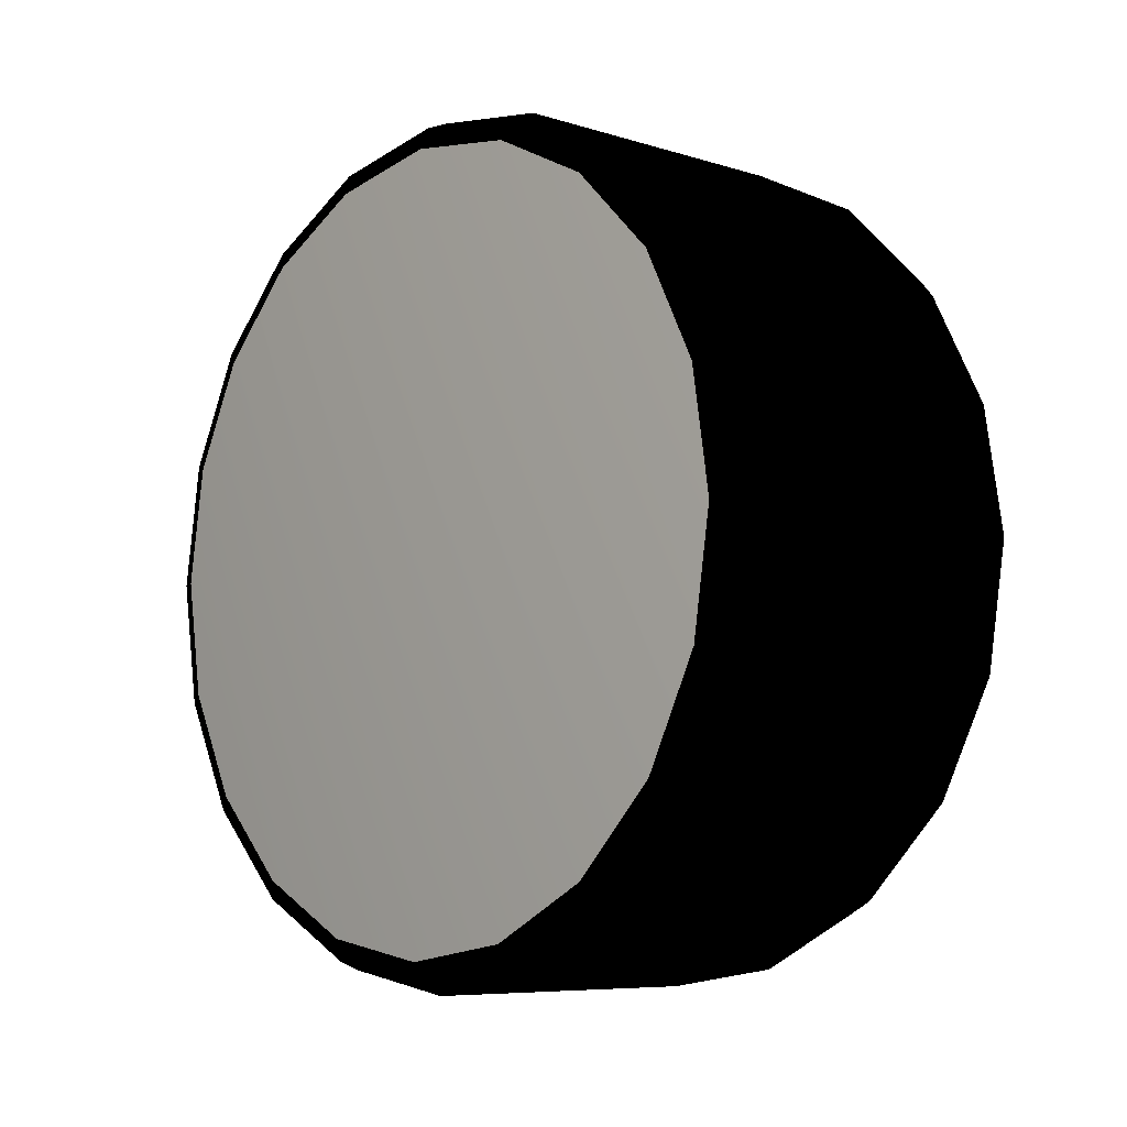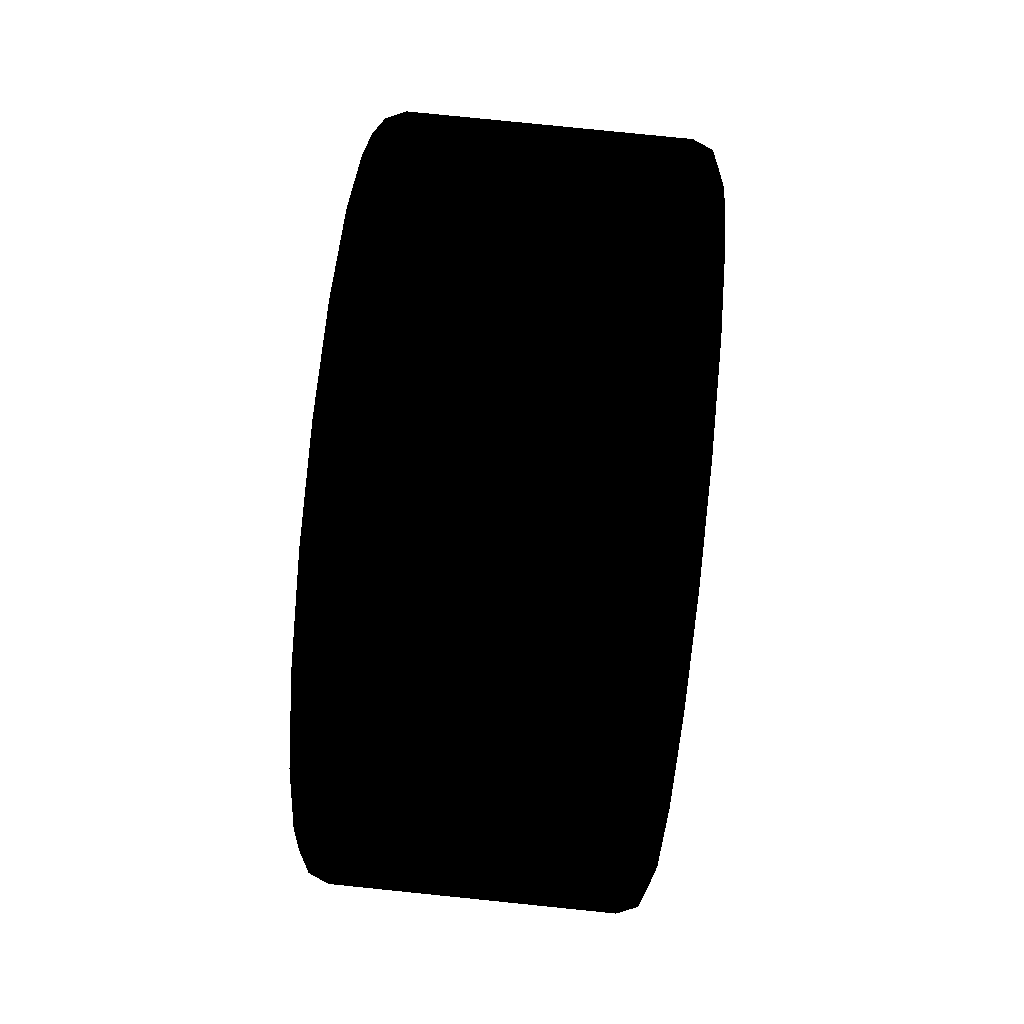
<metadata>
{"format":"obj","ext":"obj","renderer":"f3d","projection":"perspective","resolution":1024,"background":"white","views":[{"elev":-7.4,"azim":-41.8,"up":"+Z"},{"elev":80.0,"azim":5.8,"up":"+Z"}]}
</metadata>
<code>
v  0.0296 0.2305 -0.1675
v  0.0296 0.271 -0.088
v  0.0296 -0 -0
v  0.0296 0.1675 -0.2305
v  0.0296 0.088 -0.271
v  0.0296 -0 -0.2849
v  0.0296 -0.088 -0.271
v  0.0296 -0.1675 -0.2305
v  0.0296 -0.2305 -0.1675
v  0.0296 -0.271 -0.088
v  0.0296 -0.2849 -0
v  0.0296 -0.271 0.088
v  0.0296 -0.2305 0.1675
v  0.0296 -0.1675 0.2305
v  0.0296 -0.088 0.271
v  0.0296 -0 0.2849
v  0.0296 0.088 0.271
v  0.0296 0.1675 0.2305
v  0.0296 0.2305 0.1675
v  0.0296 0.271 0.088
v  0.0296 0.2849 -0
v  0.1678 0.3115 -0.1012
v  0.1678 0.2929 -0.0952
v  0.1678 0.2491 -0.181
v  0.1678 0.265 -0.1925
v  0.1678 0.181 -0.2491
v  0.1678 0.1925 -0.265
v  0.1678 0.0952 -0.2929
v  0.1678 0.1012 -0.3115
v  0.1678 -0 -0.3079
v  0.1678 -0 -0.3275
v  0.1678 -0.0952 -0.2929
v  0.1678 -0.1012 -0.3115
v  0.1678 -0.181 -0.2491
v  0.1678 -0.1925 -0.265
v  0.1678 -0.2491 -0.181
v  0.1678 -0.265 -0.1925
v  0.1678 -0.2929 -0.0952
v  0.1678 -0.3115 -0.1012
v  0.1678 -0.3079 -0
v  0.1678 -0.3275 -0
v  0.1678 -0.2929 0.0952
v  0.1678 -0.3115 0.1012
v  0.1678 -0.2491 0.181
v  0.1678 -0.265 0.1925
v  0.1678 -0.181 0.2491
v  0.1678 -0.1925 0.265
v  0.1678 -0.0952 0.2929
v  0.1678 -0.1012 0.3115
v  0.1678 -0 0.3079
v  0.1678 -0 0.3275
v  0.1678 0.0952 0.2929
v  0.1678 0.1012 0.3115
v  0.1678 0.181 0.2491
v  0.1678 0.1925 0.265
v  0.1678 0.2491 0.181
v  0.1678 0.265 0.1925
v  0.1678 0.2929 0.0952
v  0.1678 0.3115 0.1012
v  0.1678 0.3079 -0
v  0.1678 0.3275 -0
v  0.1505 0.271 -0.088
v  0.1505 0.2305 -0.1675
v  0.1505 0.1675 -0.2305
v  0.1505 0.088 -0.271
v  0.1505 -0 -0.2849
v  0.1505 -0.088 -0.271
v  0.1505 -0.1675 -0.2305
v  0.1505 -0.2305 -0.1675
v  0.1505 -0.271 -0.088
v  0.1505 -0.2849 -0
v  0.1505 -0.271 0.088
v  0.1505 -0.2305 0.1675
v  0.1505 -0.1675 0.2305
v  0.1505 -0.088 0.271
v  0.1505 -0 0.2849
v  0.1505 0.088 0.271
v  0.1505 0.1675 0.2305
v  0.1505 0.2305 0.1675
v  0.1505 0.271 0.088
v  0.1505 0.2849 -0
v  0.1665 0.3692 -0.1199
v  0.1665 0.314 -0.2282
v  0.1454 0.3212 -0.2333
v  0.1454 0.3776 -0.1227
v  0.1752 0.3489 -0.1134
v  0.1752 0.2968 -0.2156
v  0.1665 0.3882 -0
v  0.1752 0.3668 -0
v  0.1454 0.397 -0
v  0.1665 0.2282 -0.314
v  0.1454 0.2333 -0.3212
v  0.1752 0.2156 -0.2968
v  0.1665 0.1199 -0.3692
v  0.1454 0.1227 -0.3776
v  0.1752 0.1134 -0.3489
v  0.1665 -0 -0.3882
v  0.1454 -0 -0.397
v  0.1752 -0 -0.3668
v  0.1665 -0.1199 -0.3692
v  0.1454 -0.1227 -0.3776
v  0.1752 -0.1134 -0.3489
v  0.1665 -0.2282 -0.314
v  0.1454 -0.2333 -0.3212
v  0.1752 -0.2156 -0.2968
v  0.1665 -0.314 -0.2282
v  0.1454 -0.3212 -0.2333
v  0.1752 -0.2968 -0.2156
v  0.1665 -0.3692 -0.1199
v  0.1454 -0.3776 -0.1227
v  0.1752 -0.3489 -0.1134
v  0.1665 -0.3882 -0
v  0.1454 -0.397 -0
v  0.1752 -0.3668 -0
v  0.1665 -0.3692 0.1199
v  0.1454 -0.3776 0.1227
v  0.1752 -0.3489 0.1134
v  0.1665 -0.314 0.2282
v  0.1454 -0.3212 0.2333
v  0.1752 -0.2968 0.2156
v  0.1665 -0.2282 0.314
v  0.1454 -0.2333 0.3212
v  0.1752 -0.2156 0.2968
v  0.1665 -0.1199 0.3692
v  0.1454 -0.1227 0.3776
v  0.1752 -0.1134 0.3489
v  0.1665 -0 0.3882
v  0.1454 -0 0.397
v  0.1752 -0 0.3668
v  0.1665 0.1199 0.3692
v  0.1454 0.1227 0.3776
v  0.1752 0.1134 0.3489
v  0.1665 0.2282 0.314
v  0.1454 0.2333 0.3212
v  0.1752 0.2156 0.2968
v  0.1665 0.314 0.2282
v  0.1454 0.3212 0.2333
v  0.1752 0.2968 0.2156
v  0.1665 0.3692 0.1199
v  0.1454 0.3776 0.1227
v  0.1752 0.3489 0.1134
v  -0.1665 0.3692 -0.1199
v  -0.1665 0.3882 -0
v  -0.1454 0.397 -0
v  -0.1454 0.3776 -0.1227
v  -0.1752 0.3489 -0.1134
v  -0.1752 0.3668 -0
v  -0.1665 0.314 -0.2282
v  -0.1752 0.2968 -0.2156
v  -0.1454 0.3212 -0.2333
v  -0.1665 0.2282 -0.314
v  -0.1752 0.2156 -0.2968
v  -0.1454 0.2333 -0.3212
v  -0.1665 0.1199 -0.3692
v  -0.1752 0.1134 -0.3489
v  -0.1454 0.1227 -0.3776
v  -0.1665 -0 -0.3882
v  -0.1752 -0 -0.3668
v  -0.1454 -0 -0.397
v  -0.1665 -0.1199 -0.3692
v  -0.1752 -0.1134 -0.3489
v  -0.1454 -0.1227 -0.3776
v  -0.1665 -0.2282 -0.314
v  -0.1752 -0.2156 -0.2968
v  -0.1454 -0.2333 -0.3212
v  -0.1665 -0.314 -0.2282
v  -0.1752 -0.2968 -0.2156
v  -0.1454 -0.3212 -0.2333
v  -0.1665 -0.3692 -0.1199
v  -0.1752 -0.3489 -0.1134
v  -0.1454 -0.3776 -0.1227
v  -0.1665 -0.3882 -0
v  -0.1752 -0.3668 -0
v  -0.1454 -0.397 -0
v  -0.1665 -0.3692 0.1199
v  -0.1752 -0.3489 0.1134
v  -0.1454 -0.3776 0.1227
v  -0.1665 -0.314 0.2282
v  -0.1752 -0.2968 0.2156
v  -0.1454 -0.3212 0.2333
v  -0.1665 -0.2282 0.314
v  -0.1752 -0.2156 0.2968
v  -0.1454 -0.2333 0.3212
v  -0.1665 -0.1199 0.3692
v  -0.1752 -0.1134 0.3489
v  -0.1454 -0.1227 0.3776
v  -0.1665 -0 0.3882
v  -0.1752 -0 0.3668
v  -0.1454 -0 0.397
v  -0.1665 0.1199 0.3692
v  -0.1752 0.1134 0.3489
v  -0.1454 0.1227 0.3776
v  -0.1665 0.2282 0.314
v  -0.1752 0.2156 0.2968
v  -0.1454 0.2333 0.3212
v  -0.1665 0.314 0.2282
v  -0.1752 0.2968 0.2156
v  -0.1454 0.3212 0.2333
v  -0.1665 0.3692 0.1199
v  -0.1752 0.3489 0.1134
v  -0.1454 0.3776 0.1227
v  -0.1752 -0 -0
v  0.1222 0.0241 -0.0417
v  0.0985 0.0267 -0.0463
v  0.0985 0.0463 -0.0267
v  0.1222 0.0417 -0.0241
v  0.1222 -0 -0.0482
v  0.0985 -0 -0.0534
v  0.1222 -0.0241 -0.0417
v  0.0985 -0.0267 -0.0463
v  0.1222 -0.0417 -0.0241
v  0.0985 -0.0463 -0.0267
v  0.1222 -0.0482 -0
v  0.0985 -0.0534 -0
v  0.1222 -0.0417 0.0241
v  0.0985 -0.0463 0.0267
v  0.1222 -0.0241 0.0417
v  0.0985 -0.0267 0.0463
v  0.1222 -0 0.0482
v  0.0985 -0 0.0534
v  0.1222 0.0241 0.0417
v  0.0985 0.0267 0.0463
v  0.1222 0.0417 0.0241
v  0.0985 0.0463 0.0267
v  0.1222 0.0482 -0
v  0.0985 0.0534 -0
v  0.1222 -0 -0
v  0.1019 0.0621 -0.0451
v  0.1019 0.073 -0.0237
v  0.1019 -0 -0
v  0.1019 0.0451 -0.0621
v  0.1019 0.0237 -0.073
v  0.1019 -0 -0.0768
v  0.1019 -0.0237 -0.073
v  0.1019 -0.0451 -0.0621
v  0.1019 -0.0621 -0.0451
v  0.1019 -0.073 -0.0237
v  0.1019 -0.0768 -0
v  0.1019 -0.073 0.0237
v  0.1019 -0.0621 0.0451
v  0.1019 -0.0451 0.0621
v  0.1019 -0.0237 0.073
v  0.1019 -0 0.0768
v  0.1019 0.0237 0.073
v  0.1019 0.0451 0.0621
v  0.1019 0.0621 0.0451
v  0.1019 0.073 0.0237
v  0.1019 0.0768 -0
v  0.1547 0.1841 -0.0938
v  0.1547 0.1836 -0.0801
v  0.1547 0.1727 -0.1015
v  0.1547 0.0938 -0.1841
v  0.1547 0.1015 -0.1727
v  0.1547 0.0801 -0.1836
v  0.1547 -0.0323 -0.204
v  0.1547 -0.0194 -0.1994
v  0.1547 -0.0432 -0.1956
v  0.1547 -0.1329 -0.1499
v  0.1547 -0.1499 -0.1329
v  0.1547 -0.1956 -0.0432
v  0.1547 -0.1994 -0.0194
v  0.1547 -0.1836 0.0801
v  0.1547 -0.1727 0.1015
v  0.1547 -0.1015 0.1727
v  0.1547 -0.0801 0.1836
v  0.1547 0.0194 0.1994
v  0.1547 0.0432 0.1956
v  0.1547 0.1461 0.1461
v  0.1547 0.1329 0.1499
v  0.1547 0.1499 0.1329
v  0.1547 0.204 0.0323
v  0.1547 0.1956 0.0432
v  0.1547 0.1994 0.0194
v  0.1547 0.3092 -0.09
v  0.1547 0.3088 -0.0763
v  0.1547 0.1972 -0.2546
v  0.1547 0.2049 -0.2433
v  0.1547 0.0099 -0.3219
v  0.1547 0.0228 -0.3173
v  0.1547 -0.1461 -0.1461
v  0.1547 -0.1812 -0.2662
v  0.1547 -0.168 -0.2701
v  0.1547 -0.204 -0.0323
v  0.1547 -0.3031 -0.1089
v  0.1547 -0.2947 -0.1197
v  0.1547 -0.1841 0.0938
v  0.1547 -0.3092 0.09
v  0.1547 -0.3088 0.0763
v  0.1547 -0.0938 0.1841
v  0.1547 -0.1972 0.2546
v  0.1547 -0.2049 0.2433
v  0.1547 0.0323 0.204
v  0.1547 -0.0099 0.3219
v  0.1547 -0.0228 0.3173
v  0.1547 0.1812 0.2662
v  0.1547 0.168 0.2701
v  0.1547 0.3031 0.1089
v  0.1547 0.2947 0.1197
v  0.1547 0.3173 -0.0228
v  0.1547 0.3219 -0.0099
v  0.1547 0.2433 -0.2049
v  0.1547 0.2546 -0.1972
v  0.1547 0.0763 -0.3088
v  0.1547 0.09 -0.3092
v  0.1547 -0.1197 -0.2947
v  0.1547 -0.1089 -0.3031
v  0.1547 -0.2701 -0.168
v  0.1547 -0.2662 -0.1812
v  0.1547 -0.3173 0.0228
v  0.1547 -0.3219 0.0099
v  0.1547 -0.2433 0.2049
v  0.1547 -0.2546 0.1972
v  0.1547 -0.0763 0.3088
v  0.1547 -0.09 0.3092
v  0.1547 0.1197 0.2947
v  0.1547 0.1089 0.3031
v  0.1547 0.2701 0.168
v  0.1547 0.2662 0.1812
v  0.0683 0.0575 -0.0791
v  0.0683 0.0791 -0.0575
v  0.0683 -0 -0.0977
v  0.0683 0.0302 -0.093
v  0.0683 -0.0575 -0.0791
v  0.0683 -0.0302 -0.093
v  0.0683 -0.093 -0.0302
v  0.0683 -0.0791 -0.0575
v  0.0683 -0.093 0.0302
v  0.0683 -0.0977 -0
v  0.0683 -0.0575 0.0791
v  0.0683 -0.0791 0.0575
v  0.0683 -0 0.0977
v  0.0683 -0.0302 0.093
v  0.0683 0.0575 0.0791
v  0.0683 0.0302 0.093
v  0.0683 0.093 0.0302
v  0.0683 0.0791 0.0575
v  0.0683 0.093 -0.0302
v  0.0683 0.0977 -0
v  0.121 0.1836 -0.0801
v  0.121 0.1727 -0.1015
v  0.121 0.1015 -0.1727
v  0.121 0.0801 -0.1836
v  0.121 -0.0194 -0.1994
v  0.121 -0.0432 -0.1956
v  0.121 -0.1329 -0.1499
v  0.121 -0.1499 -0.1329
v  0.121 -0.1956 -0.0432
v  0.121 -0.1994 -0.0194
v  0.121 -0.1836 0.0801
v  0.121 -0.1727 0.1015
v  0.121 -0.1015 0.1727
v  0.121 -0.0801 0.1836
v  0.121 0.0194 0.1994
v  0.121 0.0432 0.1956
v  0.121 0.1329 0.1499
v  0.121 0.1499 0.1329
v  0.121 0.1956 0.0432
v  0.121 0.1994 0.0194
v  0.121 0.3088 -0.0763
v  0.121 0.1841 -0.0938
v  0.121 0.3092 -0.09
v  0.121 0.2049 -0.2433
v  0.121 0.0938 -0.1841
v  0.121 0.1972 -0.2546
v  0.121 0.0228 -0.3173
v  0.121 -0.0323 -0.204
v  0.121 0.0099 -0.3219
v  0.121 -0.168 -0.2701
v  0.121 -0.1461 -0.1461
v  0.121 -0.1812 -0.2662
v  0.121 -0.2947 -0.1197
v  0.121 -0.204 -0.0323
v  0.121 -0.3031 -0.1089
v  0.121 -0.3088 0.0763
v  0.121 -0.1841 0.0938
v  0.121 -0.3092 0.09
v  0.121 -0.2049 0.2433
v  0.121 -0.0938 0.1841
v  0.121 -0.1972 0.2546
v  0.121 -0.0228 0.3173
v  0.121 0.0323 0.204
v  0.121 -0.0099 0.3219
v  0.121 0.168 0.2701
v  0.121 0.1461 0.1461
v  0.121 0.1812 0.2662
v  0.121 0.2947 0.1197
v  0.121 0.204 0.0323
v  0.121 0.3031 0.1089
v  0.121 0.3219 -0.0099
v  0.121 0.3173 -0.0228
v  0.121 0.2546 -0.1972
v  0.121 0.2433 -0.2049
v  0.121 0.09 -0.3092
v  0.121 0.0763 -0.3088
v  0.121 -0.1089 -0.3031
v  0.121 -0.1197 -0.2947
v  0.121 -0.2662 -0.1812
v  0.121 -0.2701 -0.168
v  0.121 -0.3219 0.0099
v  0.121 -0.3173 0.0228
v  0.121 -0.2546 0.1972
v  0.121 -0.2433 0.2049
v  0.121 -0.09 0.3092
v  0.121 -0.0763 0.3088
v  0.121 0.1089 0.3031
v  0.121 0.1197 0.2947
v  0.121 0.2662 0.1812
v  0.121 0.2701 0.168
v  0.066 0.1637 -0.1637
v  0.0095 0.1637 -0.1637
v  0.0095 0.2139 -0.0886
v  0.066 0.2139 -0.0886
v  0.066 0.0886 -0.2139
v  0.0095 0.0886 -0.2139
v  0.066 -0 -0.2315
v  0.0095 -0 -0.2315
v  0.066 -0.0886 -0.2139
v  0.0095 -0.0886 -0.2139
v  0.066 -0.1637 -0.1637
v  0.0095 -0.1637 -0.1637
v  0.066 -0.2139 -0.0886
v  0.0095 -0.2139 -0.0886
v  0.066 -0.2315 -0
v  0.0095 -0.2315 -0
v  0.066 -0.2139 0.0886
v  0.0095 -0.2139 0.0886
v  0.066 -0.1637 0.1637
v  0.0095 -0.1637 0.1637
v  0.066 -0.0886 0.2139
v  0.0095 -0.0886 0.2139
v  0.066 -0 0.2315
v  0.0095 -0 0.2315
v  0.066 0.0886 0.2139
v  0.0095 0.0886 0.2139
v  0.066 0.1637 0.1637
v  0.0095 0.1637 0.1637
v  0.066 0.2139 0.0886
v  0.0095 0.2139 0.0886
v  0.066 0.2315 -0
v  0.0095 0.2315 -0
v  0.066 -0 -0
o Lamborghini_Aventador_Wheel_RR
g Lamborghini_Aventador_Wheel_RR
f 1 2 3
f 4 1 3
f 5 4 3
f 6 5 3
f 7 6 3
f 8 7 3
f 9 8 3
f 10 9 3
f 11 10 3
f 12 11 3
f 13 12 3
f 14 13 3
f 15 14 3
f 16 15 3
f 17 16 3
f 18 17 3
f 19 18 3
f 20 19 3
f 21 20 3
f 2 21 3
f 22 23 24 25
f 25 24 26 27
f 27 26 28 29
f 29 28 30 31
f 31 30 32 33
f 33 32 34 35
f 35 34 36 37
f 37 36 38 39
f 39 38 40 41
f 41 40 42 43
f 43 42 44 45
f 45 44 46 47
f 47 46 48 49
f 49 48 50 51
f 51 50 52 53
f 53 52 54 55
f 55 54 56 57
f 57 56 58 59
f 59 58 60 61
f 61 60 23 22
f 23 62 63 24
f 24 63 64 26
f 26 64 65 28
f 28 65 66 30
f 30 66 67 32
f 32 67 68 34
f 34 68 69 36
f 36 69 70 38
f 38 70 71 40
f 40 71 72 42
f 42 72 73 44
f 44 73 74 46
f 46 74 75 48
f 48 75 76 50
f 50 76 77 52
f 52 77 78 54
f 54 78 79 56
f 56 79 80 58
f 58 80 81 60
f 60 81 62 23
f 62 2 1 63
f 63 1 4 64
f 64 4 5 65
f 65 5 6 66
f 66 6 7 67
f 67 7 8 68
f 68 8 9 69
f 69 9 10 70
f 70 10 11 71
f 71 11 12 72
f 72 12 13 73
f 73 13 14 74
f 74 14 15 75
f 75 15 16 76
f 76 16 17 77
f 77 17 18 78
f 78 18 19 79
f 79 19 20 80
f 80 20 21 81
f 81 21 2 62
f 82 83 84 85
f 86 87 83 82
f 82 88 89 86
f 85 90 88 82
f 83 91 92 84
f 87 93 91 83
f 91 94 95 92
f 93 96 94 91
f 94 97 98 95
f 96 99 97 94
f 97 100 101 98
f 99 102 100 97
f 100 103 104 101
f 102 105 103 100
f 103 106 107 104
f 105 108 106 103
f 106 109 110 107
f 108 111 109 106
f 109 112 113 110
f 111 114 112 109
f 112 115 116 113
f 114 117 115 112
f 115 118 119 116
f 117 120 118 115
f 118 121 122 119
f 120 123 121 118
f 121 124 125 122
f 123 126 124 121
f 124 127 128 125
f 126 129 127 124
f 127 130 131 128
f 129 132 130 127
f 130 133 134 131
f 132 135 133 130
f 133 136 137 134
f 135 138 136 133
f 136 139 140 137
f 138 141 139 136
f 139 88 90 140
f 141 89 88 139
f 142 143 144 145
f 146 147 143 142
f 142 148 149 146
f 145 150 148 142
f 148 151 152 149
f 150 153 151 148
f 151 154 155 152
f 153 156 154 151
f 154 157 158 155
f 156 159 157 154
f 157 160 161 158
f 159 162 160 157
f 160 163 164 161
f 162 165 163 160
f 163 166 167 164
f 165 168 166 163
f 166 169 170 167
f 168 171 169 166
f 169 172 173 170
f 171 174 172 169
f 172 175 176 173
f 174 177 175 172
f 175 178 179 176
f 177 180 178 175
f 178 181 182 179
f 180 183 181 178
f 181 184 185 182
f 183 186 184 181
f 184 187 188 185
f 186 189 187 184
f 187 190 191 188
f 189 192 190 187
f 190 193 194 191
f 192 195 193 190
f 193 196 197 194
f 195 198 196 193
f 196 199 200 197
f 198 201 199 196
f 199 143 147 200
f 201 144 143 199
f 84 150 145 85
f 92 153 150 84
f 95 156 153 92
f 98 159 156 95
f 101 162 159 98
f 104 165 162 101
f 107 168 165 104
f 110 171 168 107
f 113 174 171 110
f 116 177 174 113
f 119 180 177 116
f 122 183 180 119
f 125 186 183 122
f 128 189 186 125
f 131 192 189 128
f 134 195 192 131
f 137 198 195 134
f 140 201 198 137
f 90 144 201 140
f 85 145 144 90
f 146 149 202
f 149 152 202
f 152 155 202
f 155 158 202
f 158 161 202
f 161 164 202
f 164 167 202
f 167 170 202
f 170 173 202
f 173 176 202
f 176 179 202
f 179 182 202
f 182 185 202
f 185 188 202
f 188 191 202
f 191 194 202
f 194 197 202
f 197 200 202
f 200 147 202
f 147 146 202
f 86 22 25 87
f 87 25 27 93
f 93 27 29 96
f 96 29 31 99
f 99 31 33 102
f 102 33 35 105
f 105 35 37 108
f 108 37 39 111
f 111 39 41 114
f 114 41 43 117
f 117 43 45 120
f 120 45 47 123
f 123 47 49 126
f 126 49 51 129
f 129 51 53 132
f 132 53 55 135
f 135 55 57 138
f 138 57 59 141
f 141 59 61 89
f 89 61 22 86
f 203 204 205 206
f 207 208 204 203
f 209 210 208 207
f 211 212 210 209
f 213 214 212 211
f 215 216 214 213
f 217 218 216 215
f 219 220 218 217
f 221 222 220 219
f 223 224 222 221
f 225 226 224 223
f 206 205 226 225
f 203 206 227
f 207 203 227
f 209 207 227
f 211 209 227
f 213 211 227
f 215 213 227
f 217 215 227
f 219 217 227
f 221 219 227
f 223 221 227
f 225 223 227
f 206 225 227
f 228 229 230
f 231 228 230
f 232 231 230
f 233 232 230
f 234 233 230
f 235 234 230
f 236 235 230
f 237 236 230
f 238 237 230
f 239 238 230
f 240 239 230
f 241 240 230
f 242 241 230
f 243 242 230
f 244 243 230
f 245 244 230
f 246 245 230
f 247 246 230
f 248 247 230
f 229 248 230
f 249 250 251
f 252 253 254
f 255 256 257
f 258 235 236 259
f 260 237 238 261
f 262 239 240 263
f 264 241 242 265
f 266 243 244 267
f 268 269 270
f 271 272 273
f 249 274 275 250
f 252 276 277 253
f 255 278 279 256
f 280 281 282 258
f 283 284 285 260
f 286 287 288 262
f 289 290 291 264
f 292 293 294 266
f 268 295 296 269
f 271 297 298 272
f 273 299 300 271
f 251 301 302 249
f 254 303 304 252
f 257 305 306 255
f 259 307 308 280
f 261 309 310 283
f 263 311 312 286
f 265 313 314 289
f 267 315 316 292
f 270 317 318 268
f 272 247 248 273
f 250 229 228 251
f 253 231 232 254
f 256 233 234 257
f 280 258 259
f 283 260 261
f 286 262 263
f 289 264 265
f 292 266 267
f 269 245 246 270
f 231 319 320 228
f 233 321 322 232
f 235 323 324 234
f 237 325 326 236
f 239 327 328 238
f 241 329 330 240
f 243 331 332 242
f 245 333 334 244
f 247 335 336 246
f 229 337 338 248
f 229 250 339 337
f 228 320 340 251
f 231 253 341 319
f 232 322 342 254
f 233 256 343 321
f 234 324 344 257
f 235 258 345 323
f 236 326 346 259
f 237 260 347 325
f 238 328 348 261
f 239 262 349 327
f 240 330 350 263
f 241 264 351 329
f 242 332 352 265
f 243 266 353 331
f 244 334 354 267
f 245 269 355 333
f 246 336 356 270
f 247 272 357 335
f 248 338 358 273
f 275 359 339 250
f 249 360 361 274
f 277 362 341 253
f 252 363 364 276
f 279 365 343 256
f 255 366 367 278
f 282 368 345 258
f 280 369 370 281
f 285 371 347 260
f 283 372 373 284
f 288 374 349 262
f 286 375 376 287
f 291 377 351 264
f 289 378 379 290
f 294 380 353 266
f 292 381 382 293
f 296 383 355 269
f 268 384 385 295
f 298 386 357 272
f 271 387 388 297
f 300 389 387 271
f 273 358 390 299
f 302 391 360 249
f 251 340 392 301
f 304 393 363 252
f 254 342 394 303
f 306 395 366 255
f 257 344 396 305
f 308 397 369 280
f 259 346 398 307
f 310 399 372 283
f 261 348 400 309
f 312 401 375 286
f 263 350 402 311
f 314 403 378 289
f 265 352 404 313
f 316 405 381 292
f 267 354 406 315
f 318 407 384 268
f 270 356 408 317
f 409 410 411 412
f 413 414 410 409
f 415 416 414 413
f 417 418 416 415
f 419 420 418 417
f 421 422 420 419
f 423 424 422 421
f 425 426 424 423
f 427 428 426 425
f 429 430 428 427
f 431 432 430 429
f 433 434 432 431
f 435 436 434 433
f 437 438 436 435
f 439 440 438 437
f 412 411 440 439
f 409 412 441
f 413 409 441
f 415 413 441
f 417 415 441
f 419 417 441
f 421 419 441
f 423 421 441
f 425 423 441
f 427 425 441
f 429 427 441
f 431 429 441
f 433 431 441
f 435 433 441
f 437 435 441
f 439 437 441
f 412 439 441

</code>
